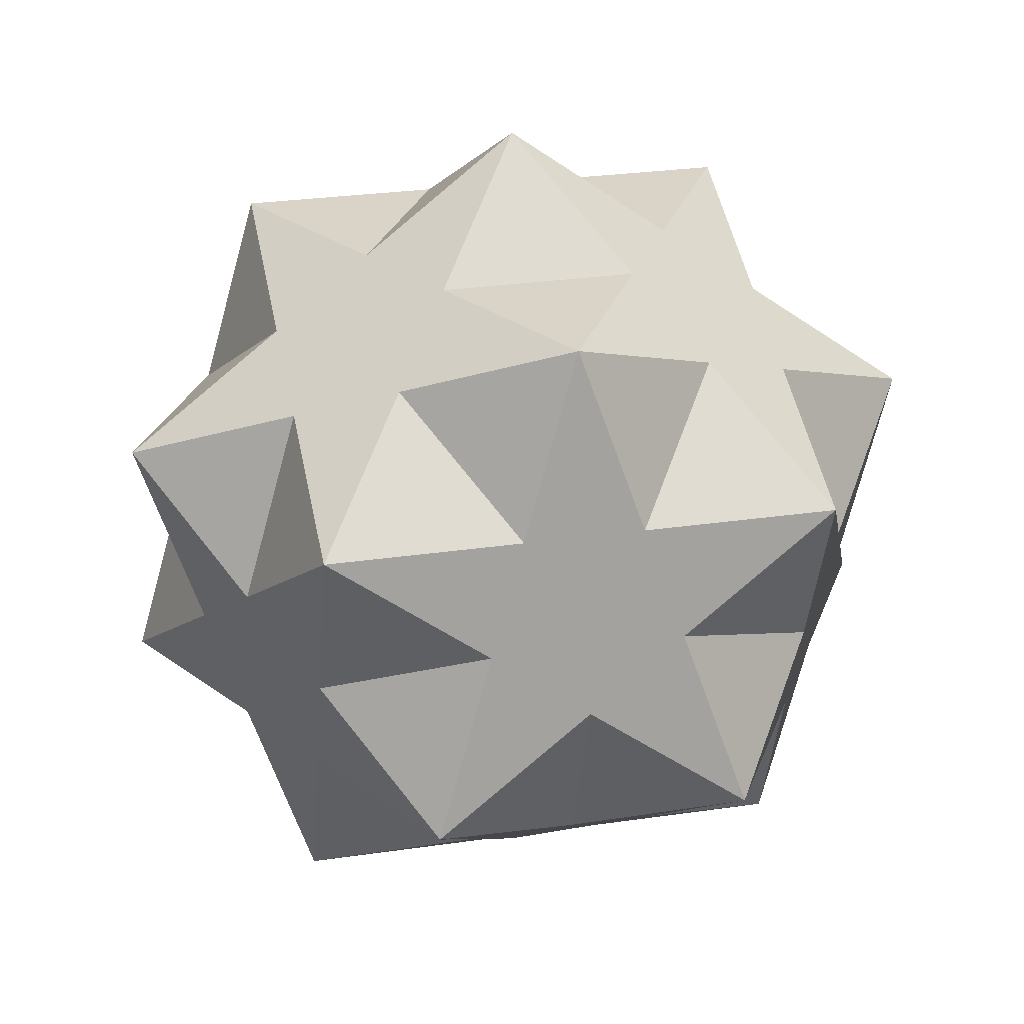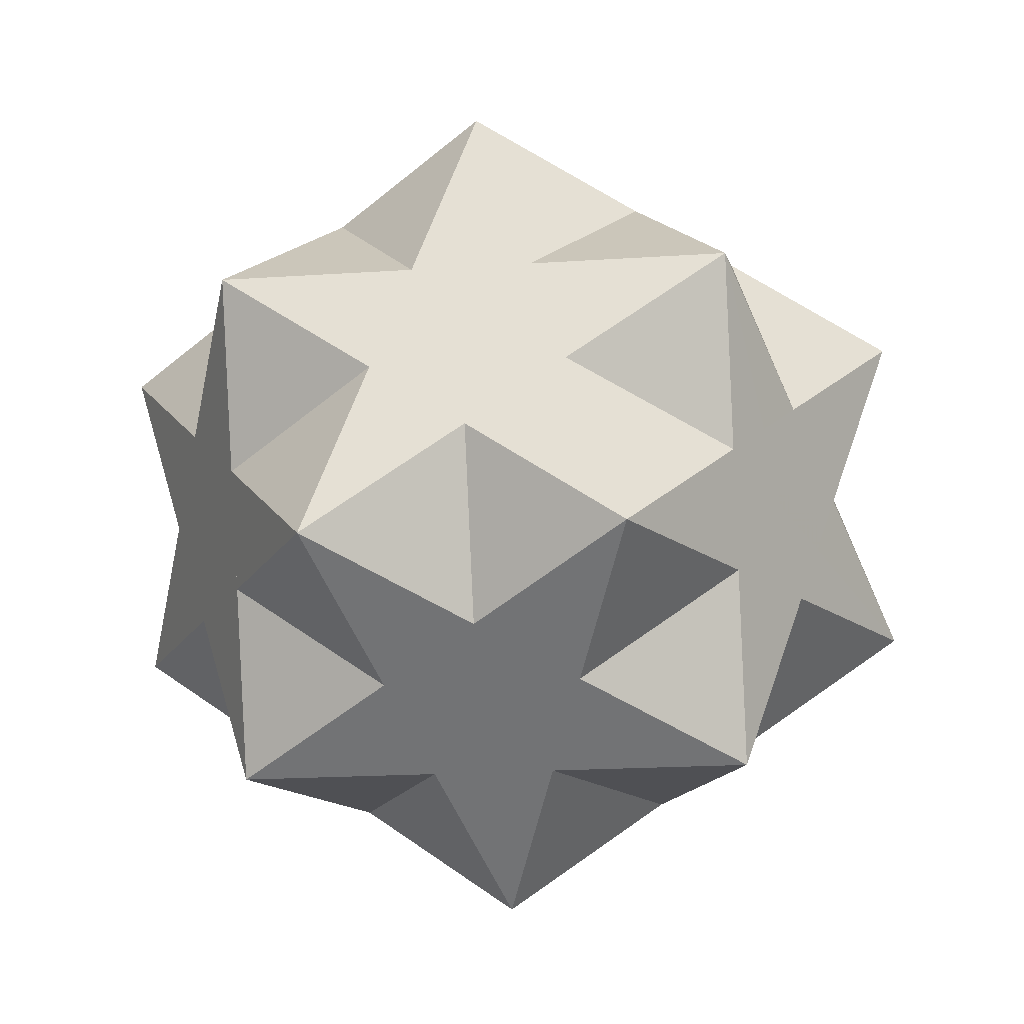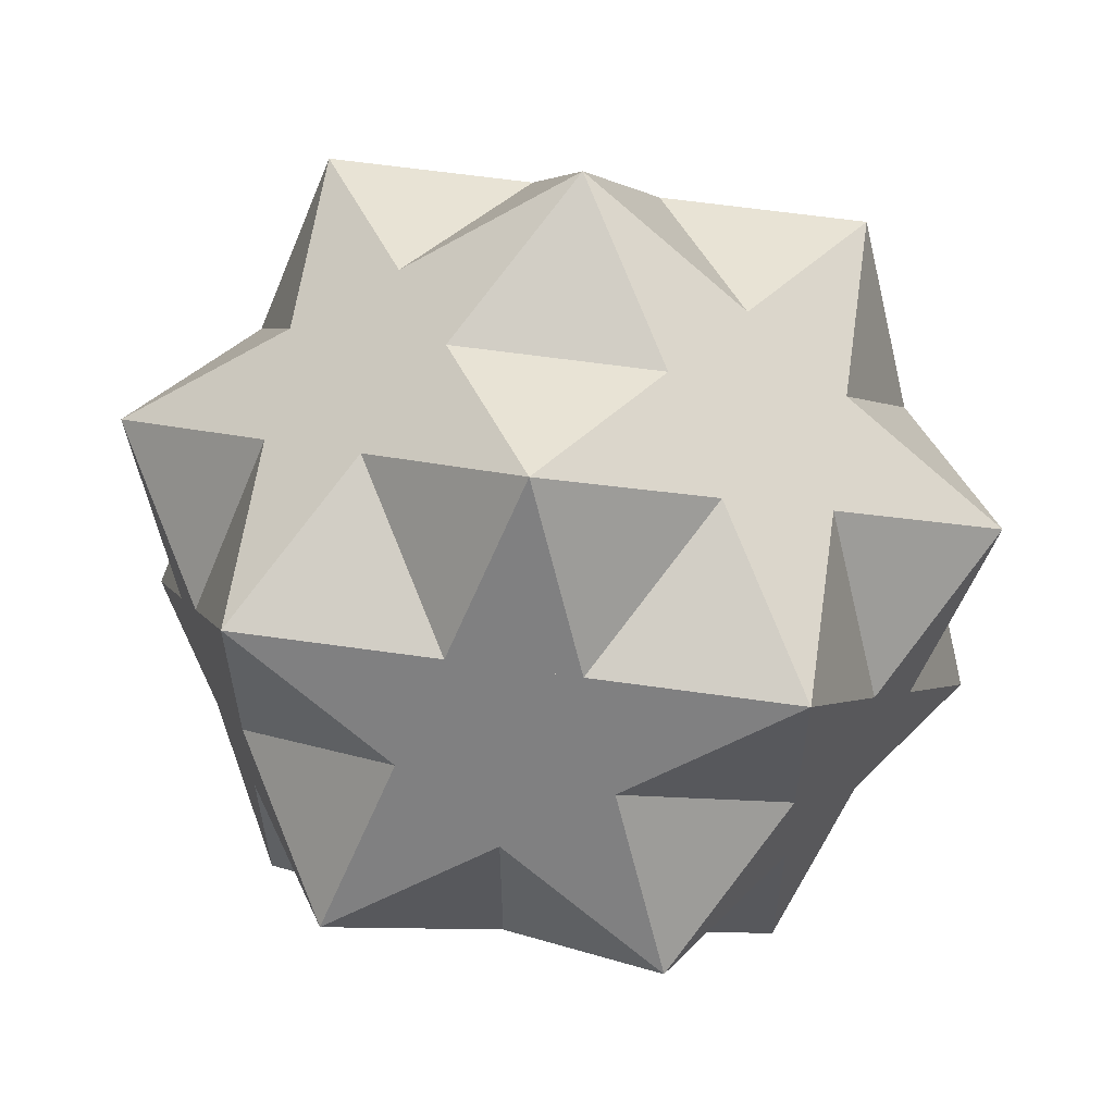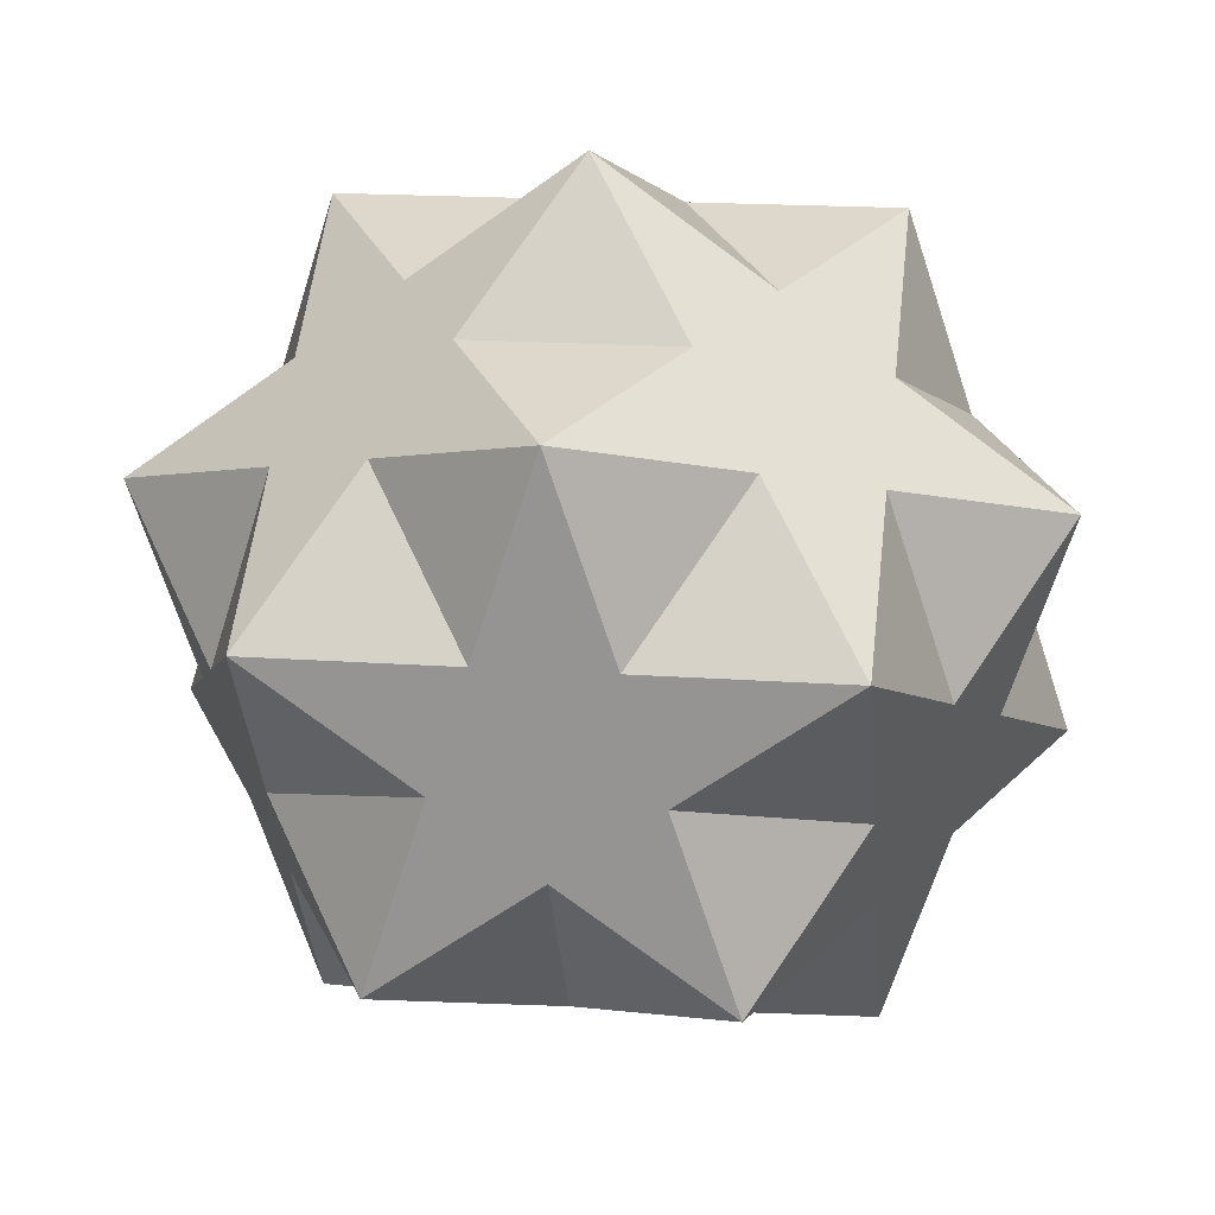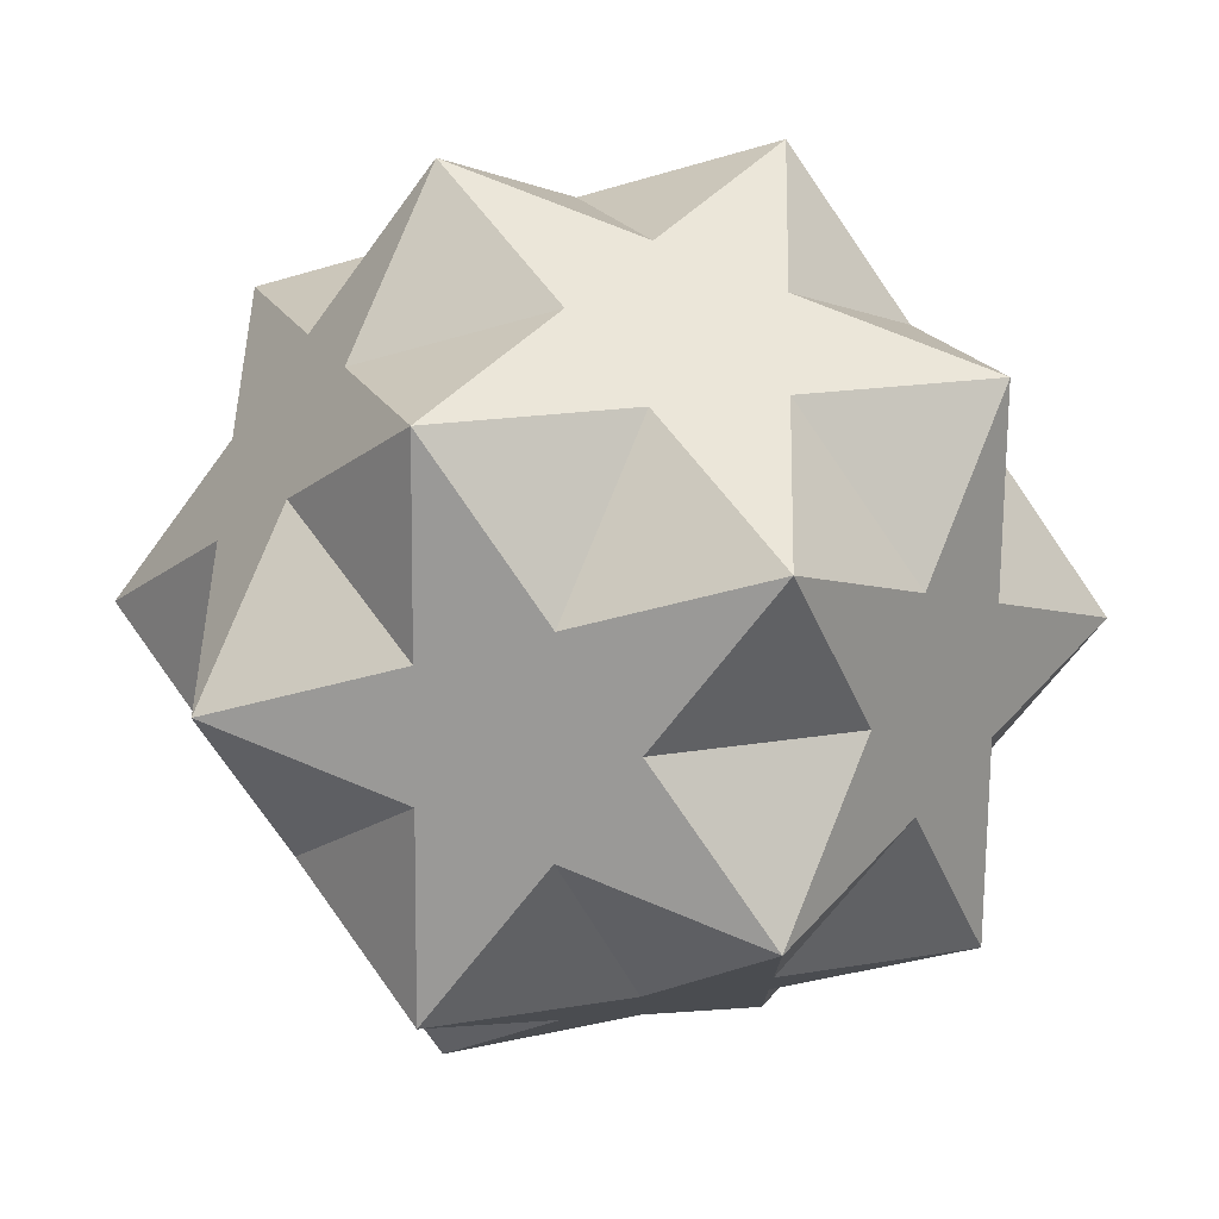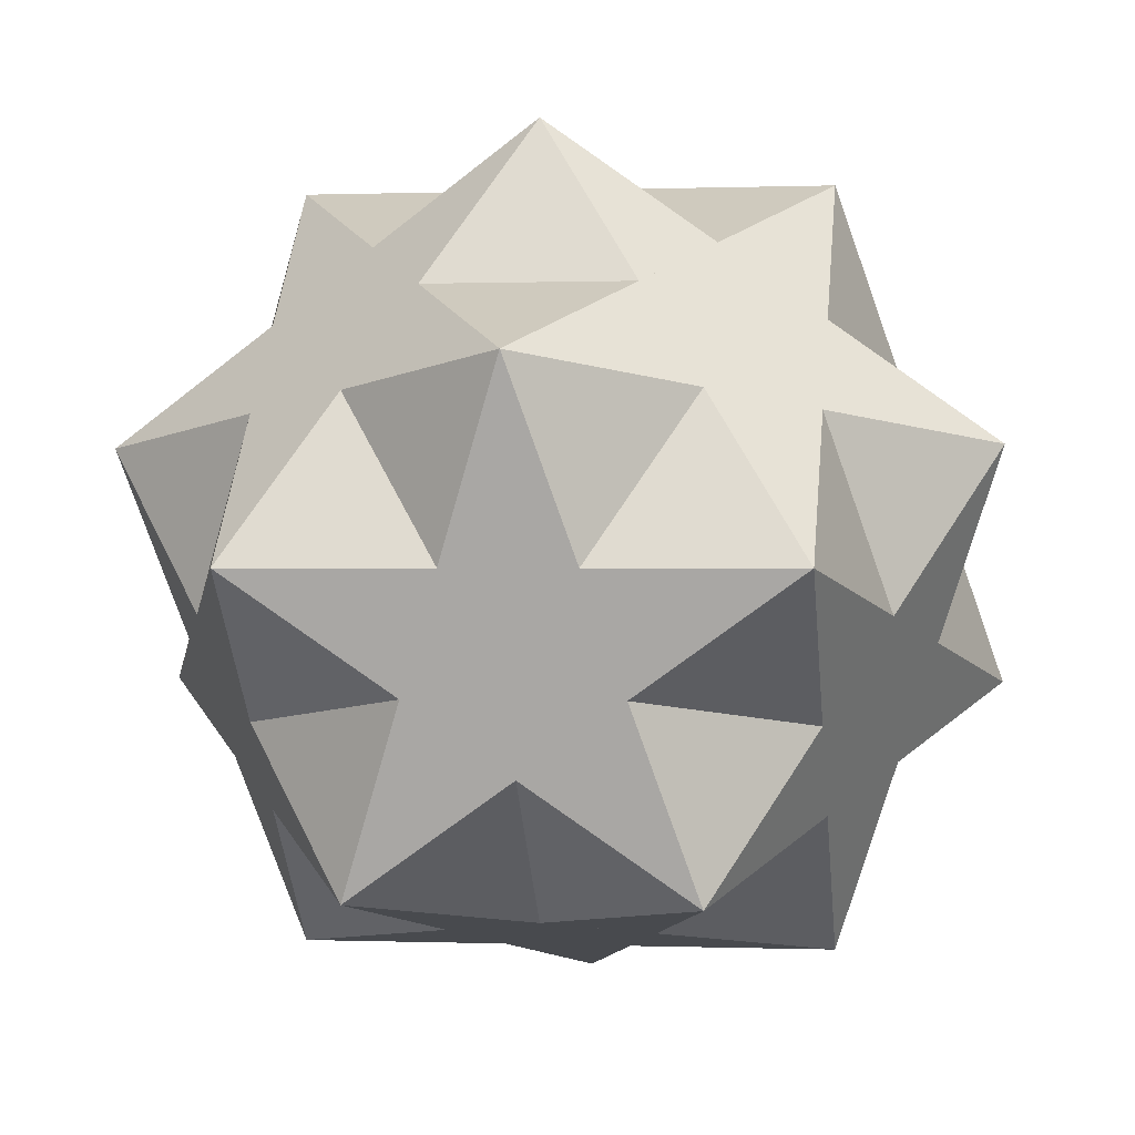
<metadata>
{"format":"obj","ext":"obj","renderer":"f3d","projection":"perspective","resolution":1024,"background":"white","views":[{"elev":28.5,"azim":-4.6,"up":"+Z"},{"elev":-19.2,"azim":135.0,"up":"+Z"},{"elev":-50.0,"azim":67.6,"up":"+Y"},{"elev":-58.0,"azim":72.5,"up":"+Y"},{"elev":40.6,"azim":162.0,"up":"+Y"},{"elev":0.1,"azim":43.2,"up":"+Y"}]}
</metadata>
<code>
o Shape_IndexedFaceSet.001_Shape_IndexedFaceSet.012
v -0 -0 -1.225
v -1.155 -0 -0.4082
v -0.8239 0.809 -0.4082
v 0.5774 1 -0.4082
v 1.113 0.309 -0.4082
v 0.5774 -1 -0.4082
v -0.2887 -1.118 -0.4082
v -0.1103 0.809 -0.9129
v -0.5774 1 0.4082
v -0.7558 0.309 0.9129
v -0.5774 -1 0.4082
v 0.2887 1.118 0.4082
v -1.113 -0.309 0.4082
v -0.6455 -0.5 -0.9129
v 0.7558 -0.309 -0.9129
v 1.155 0 0.4082
v 0.6455 0.5 0.9129
v 0.8239 -0.809 0.4082
v 0.1103 -0.809 0.9129
v 0 0 1.225
v -0.5469 0.2236 -0.7734
v 0.4671 0.3618 -0.7734
v 0.07979 -0.5854 -0.7734
v -0.7558 -0.5854 -0.1826
v -0.8849 0.3618 0.1826
v -0.1291 0.9472 -0.1826
v 0.7558 0.5854 0.1826
v 0.8849 -0.3618 -0.1826
v 0.1291 -0.9472 0.1826
v -0.07979 0.5854 0.7734
v -0.4671 -0.3618 0.7734
v 0.5469 -0.2236 0.7734
f 15 18 7
f 20 11 18
f 11 14 6
f 8 12 5
f 19 17 10
f 13 3 14
f 20 9 13
f 19 6 16
f 18 5 17
f 17 4 9
f 16 12 20
f 15 4 16
f 14 8 15
f 13 7 19
f 12 3 10
f 10 2 11
f 8 2 9
f 5 6 1
f 3 4 1
f 2 1 7
f 21 1 2
f 21 2 8
f 21 8 14
f 21 14 3
f 21 3 1
f 22 1 4
f 22 4 15
f 22 15 8
f 22 8 5
f 22 5 1
f 23 1 6
f 23 6 14
f 23 14 15
f 23 15 7
f 23 7 1
f 24 2 7
f 24 7 13
f 24 13 14
f 24 14 11
f 24 11 2
f 25 2 10
f 25 10 3
f 25 3 13
f 25 13 9
f 25 9 2
f 26 3 12
f 26 12 8
f 26 8 9
f 26 9 4
f 26 4 3
f 27 4 17
f 27 17 5
f 27 5 12
f 27 12 16
f 27 16 4
f 28 5 18
f 28 18 15
f 28 15 16
f 28 16 6
f 28 6 5
f 29 6 19
f 29 19 7
f 29 7 18
f 29 18 11
f 29 11 6
f 30 9 20
f 30 20 12
f 30 12 10
f 30 10 17
f 30 17 9
f 31 10 11
f 31 11 20
f 31 20 13
f 31 13 19
f 31 19 10
f 32 16 20
f 32 20 18
f 32 18 17
f 32 17 19
f 32 19 16

</code>
